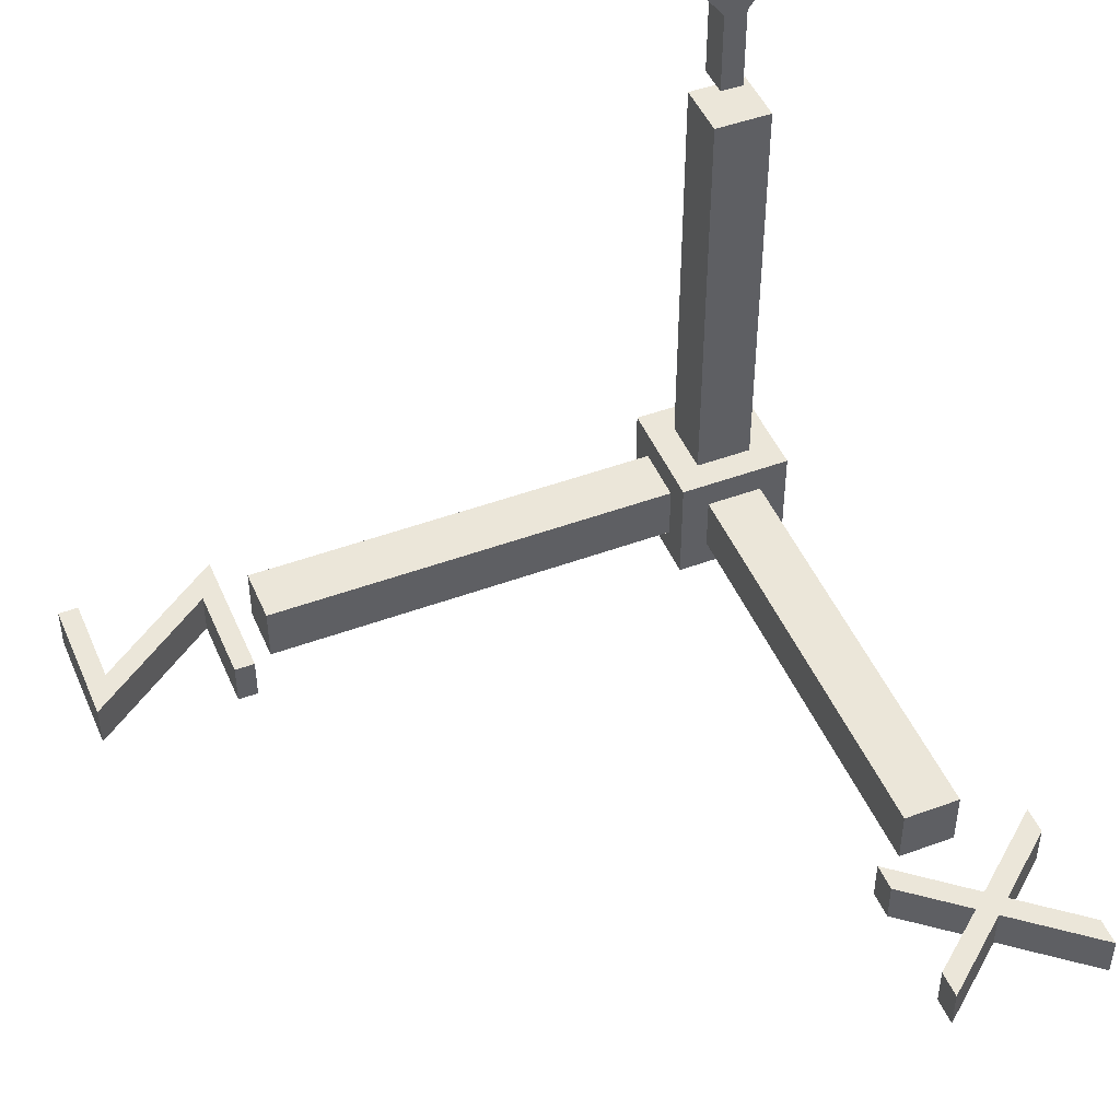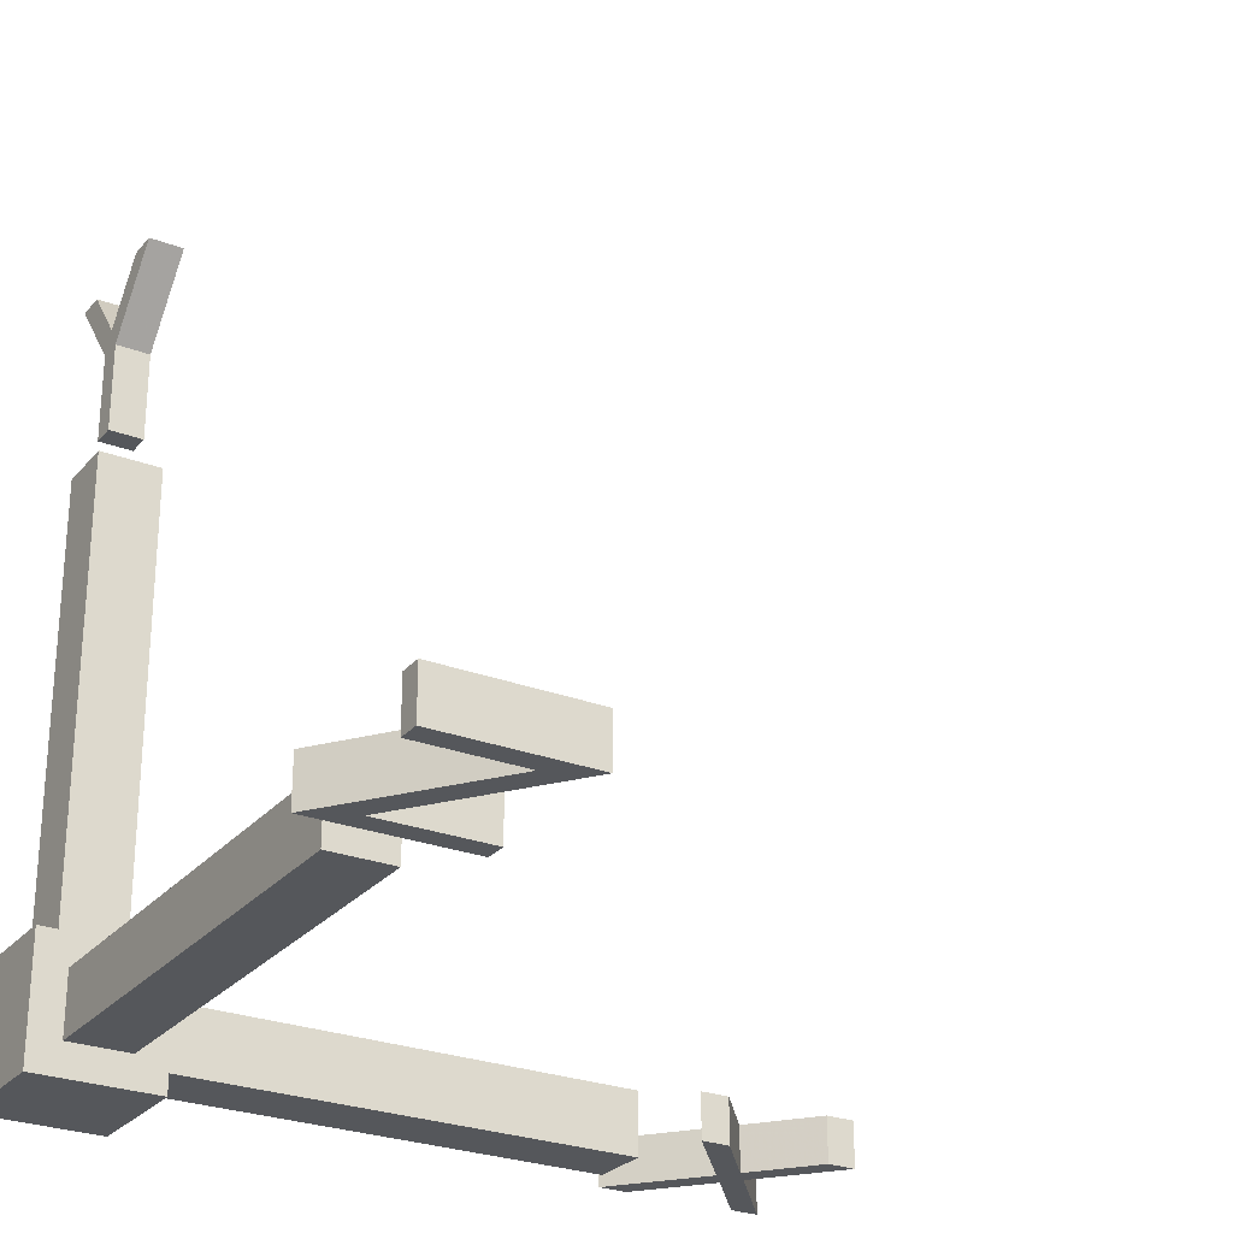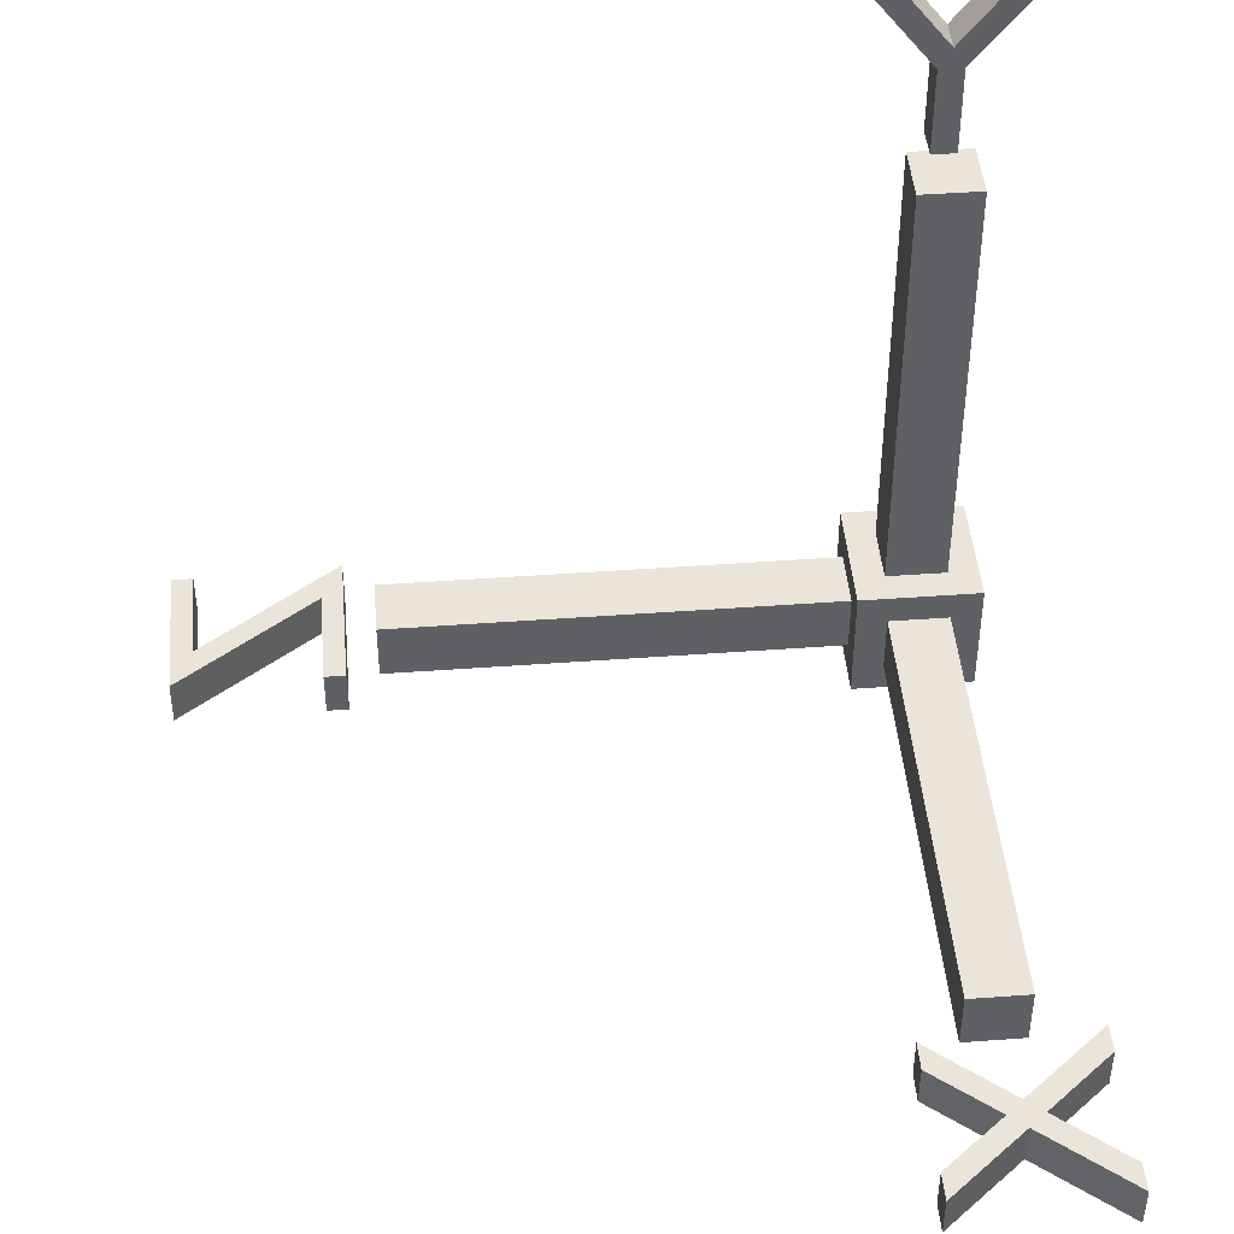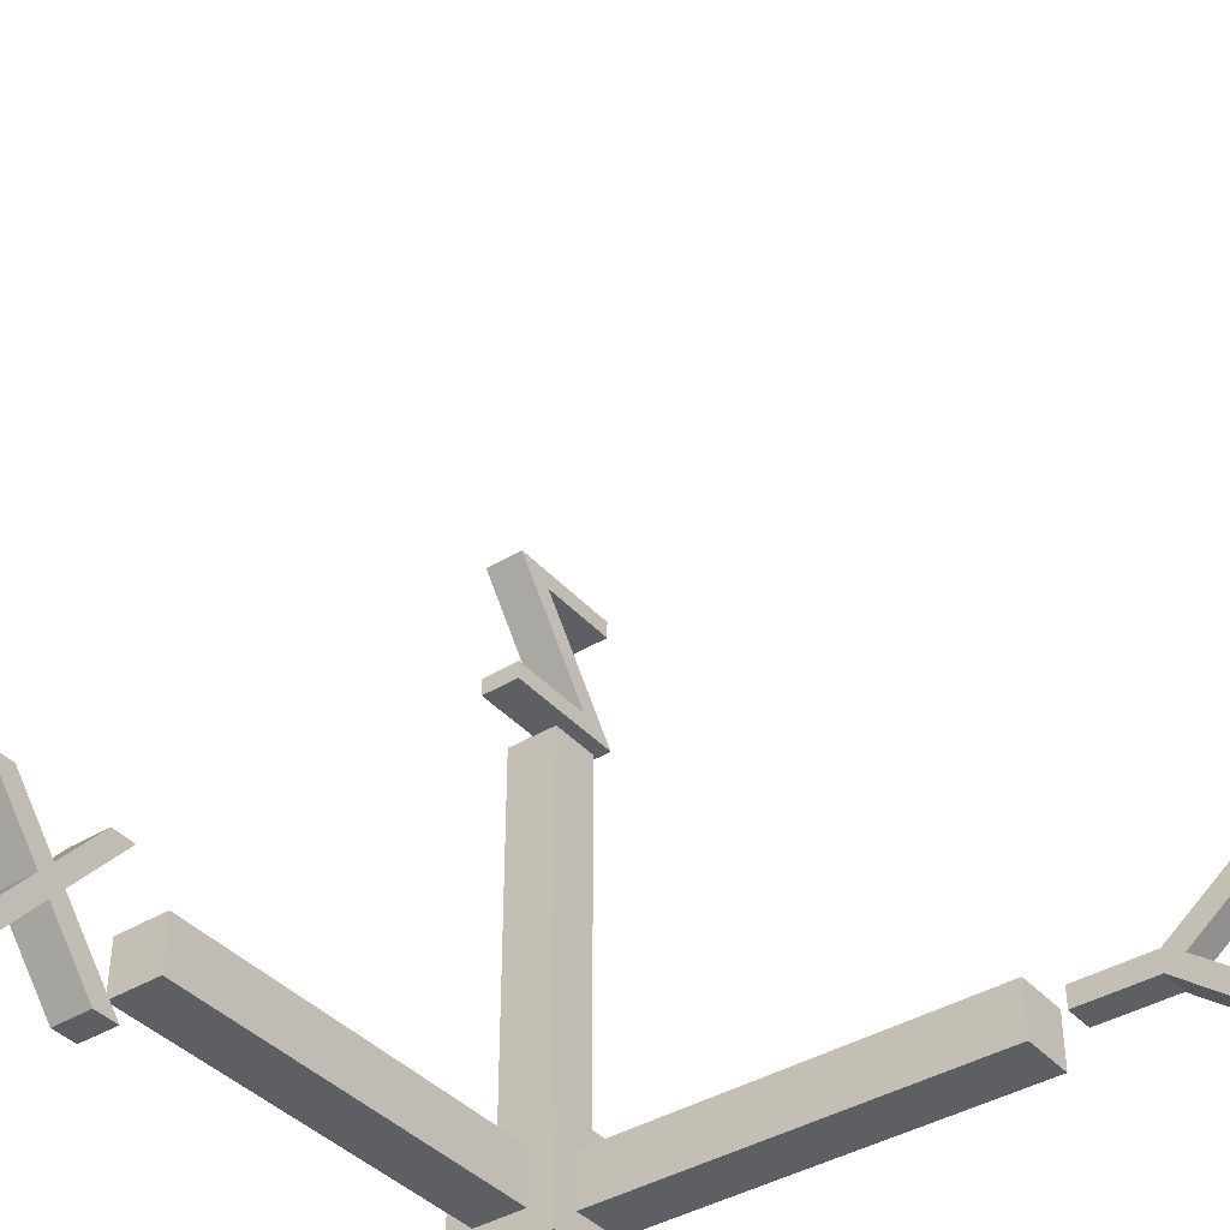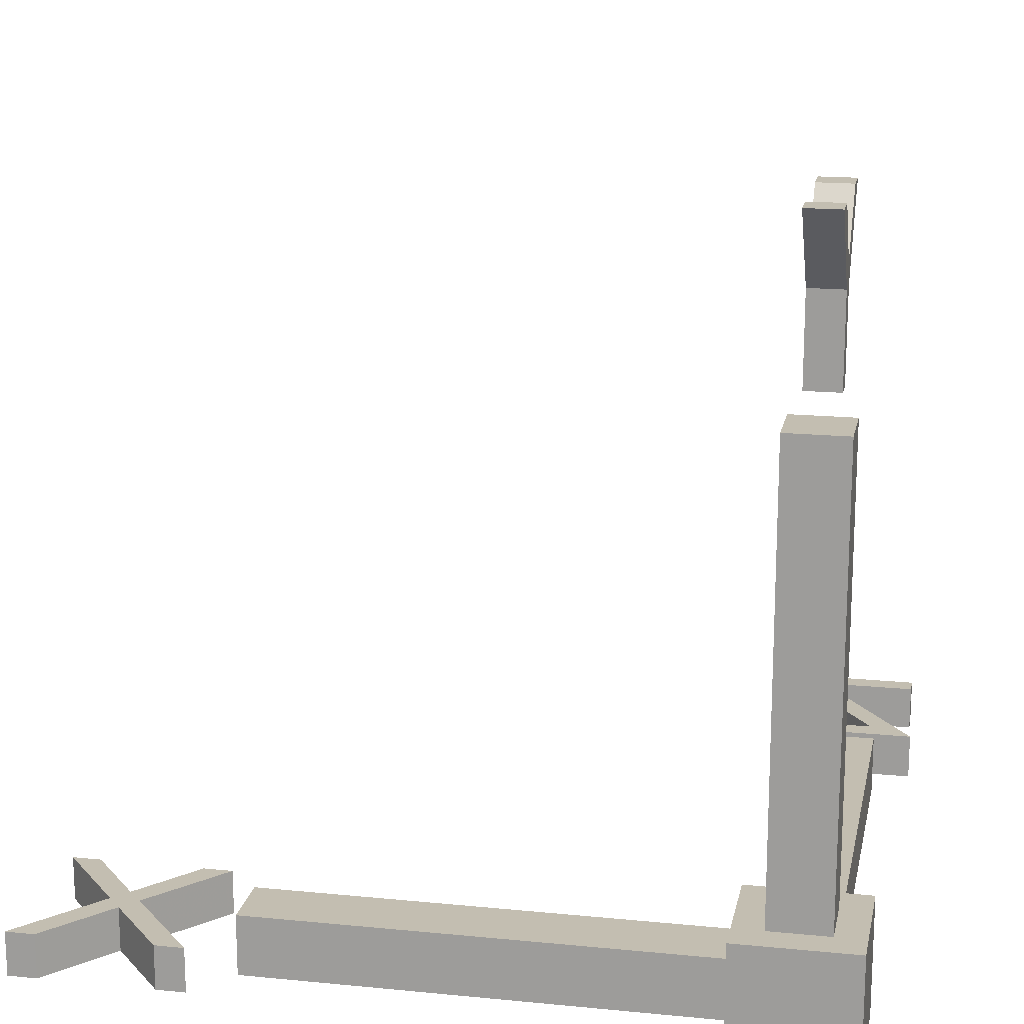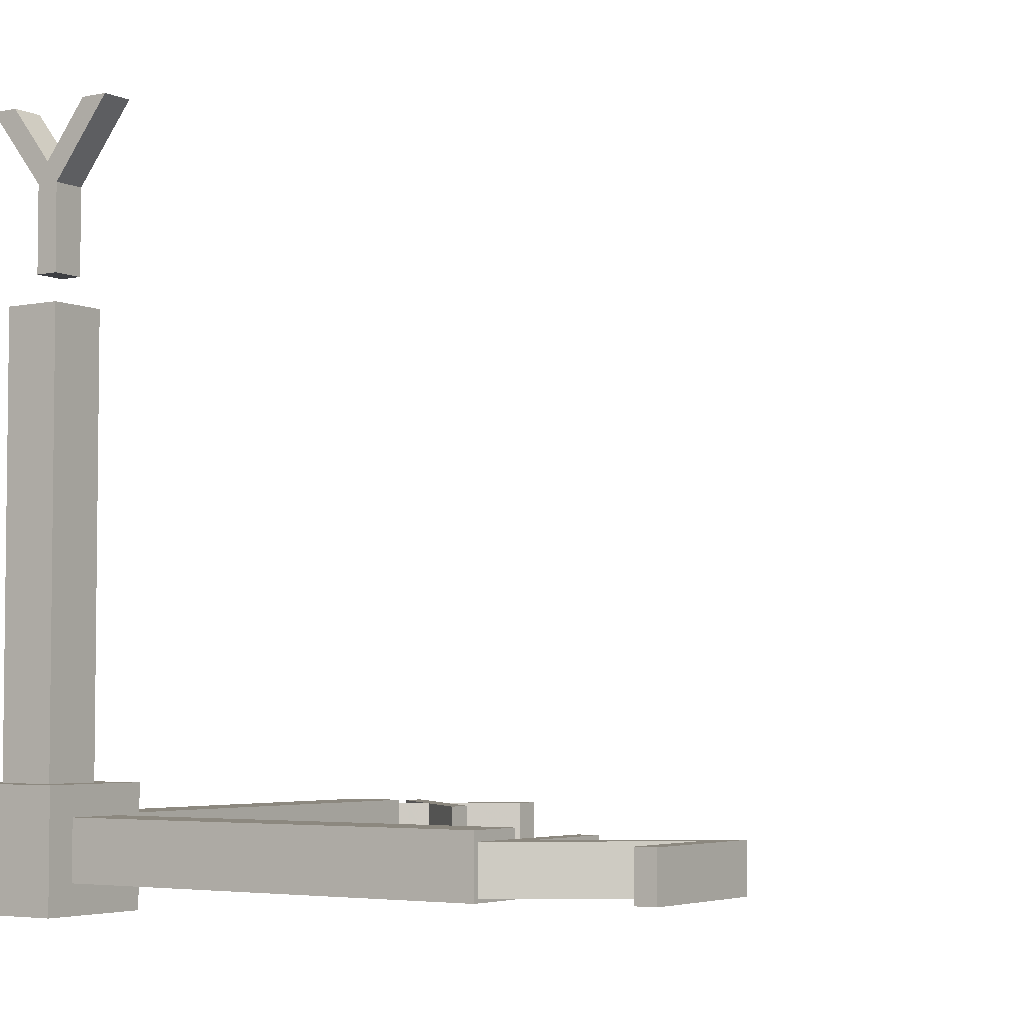
<metadata>
{"format":"obj","ext":"obj","renderer":"f3d","projection":"perspective","resolution":1024,"background":"white","views":[{"elev":47.4,"azim":67.4,"up":"+Y"},{"elev":-26.7,"azim":-31.0,"up":"+Y"},{"elev":45.2,"azim":85.1,"up":"+Y"},{"elev":-39.9,"azim":127.1,"up":"+Z"},{"elev":17.2,"azim":-168.8,"up":"+Y"},{"elev":-4.2,"azim":-55.7,"up":"+Y"}]}
</metadata>
<code>
v 1 1 -1
v 1 -1 -1
v 1 1 1
v 1 -1 1
v -1 1 -1
v -1 -1 -1
v -1 1 1
v -1 -1 1
f 5 3 1
f 3 8 4
f 7 6 8
f 2 8 6
f 1 4 2
f 5 2 6
f 5 7 3
f 3 7 8
f 7 5 6
f 2 4 8
f 1 3 4
f 5 1 2
v 10.18 -0.36 -0.048
v 9.092 -0.36 1.268
v 9.568 -0.36 1.268
v 10.42 -0.36 0.228
v 11.28 -0.36 1.268
v 11.75 -0.36 1.268
v 10.66 -0.36 -0.048
v 9.008 -0.36 -1.46
v 10.42 -0.36 -0.332
v 11.82 -0.36 -1.46
v 9.484 -0.36 -1.46
v 11.35 -0.36 -1.46
v 10.18 0.373 -0.048
v 9.568 0.373 1.268
v 9.092 0.373 1.268
v 10.42 0.373 0.228
v 11.75 0.373 1.268
v 11.28 0.373 1.268
v 10.66 0.373 -0.048
v 9.008 0.373 -1.46
v 10.42 0.373 -0.332
v 11.82 0.373 -1.46
v 9.484 0.373 -1.46
v 11.35 0.373 -1.46
v -1.008 -0.38 11.38
v -1.008 -0.38 11.73
v 1.344 -0.38 11.73
v 0.62 -0.38 11.38
v -0.392 -0.38 9.352
v -1.116 -0.38 9
v 1.344 -0.38 9.352
v 1.344 -0.38 9
v -1.008 0.3849 11.38
v 1.344 0.3849 11.73
v -1.008 0.3849 11.73
v 0.62 0.3849 11.38
v -0.392 0.3849 9.352
v -1.116 0.3849 9
v 1.344 0.3849 9.352
v 1.344 0.3849 9
v 0.25 10.44 -0.088
v 0.25 11.73 -0.628
v 0.25 11.73 -1.1
v 0.25 10.79 0.104
v 0.25 11.73 1.316
v 0.25 11.73 0.844
v 0.25 10.44 0.304
v 0.25 9 -0.088
v 0.25 9 0.304
v -0.3043 10.44 -0.088
v -0.3043 11.73 -1.1
v -0.3043 11.73 -0.628
v -0.3043 10.79 0.104
v -0.3043 11.73 0.844
v -0.3043 11.73 1.316
v -0.3043 10.44 0.304
v -0.3043 9 -0.088
v -0.3043 9 0.304
v -0.5 0.5 -0.5
v -0.5 -0.5 0.5
v -0.5 -0.5 -0.5
v 0.5 -0.5 0.5
v 0.5 0.5 8.5
v 0.5 0.5 0.5
v 8.5 -0.5 0.5
v 0.5 0.5 -0.5
v 0.5 -0.5 -0.5
v -0.5 8.5 0.5
v -0.5 0.5 0.5
v 8.5 0.5 0.5
v 8.5 -0.5 -0.5
v 8.5 0.5 -0.5
v 0.5 8.5 -0.5
v 0.5 8.5 0.5
v -0.5 8.5 -0.5
v -0.5 0.5 8.5
v 0.5 -0.5 8.5
v -0.5 -0.5 8.5
f 9 11 10
f 9 12 11
f 12 14 13
f 12 15 14
f 9 15 12
f 16 15 9
f 16 17 15
f 17 18 15
f 16 19 17
f 20 18 17
f 21 23 22
f 21 22 24
f 24 26 25
f 24 25 27
f 21 24 27
f 28 21 27
f 28 27 29
f 29 27 30
f 28 29 31
f 32 29 30
f 9 10 23
f 17 19 31
f 20 17 29
f 16 9 21
f 14 15 27
f 18 20 32
f 13 14 25
f 10 11 22
f 11 12 24
f 12 13 26
f 19 16 28
f 15 18 30
f 33 35 34
f 33 36 35
f 36 37 35
f 38 37 36
f 38 39 37
f 38 40 39
f 41 43 42
f 41 42 44
f 44 42 45
f 46 44 45
f 46 45 47
f 46 47 48
f 39 40 48
f 36 33 41
f 33 34 43
f 38 36 44
f 37 39 47
f 35 37 45
f 40 38 46
f 34 35 42
f 49 51 50
f 49 50 52
f 52 54 53
f 52 53 55
f 49 52 55
f 56 49 55
f 56 55 57
f 58 60 59
f 58 61 60
f 61 63 62
f 61 64 63
f 58 64 61
f 65 64 58
f 65 66 64
f 62 54 52
f 65 56 57
f 61 52 50
f 63 53 54
f 66 57 55
f 64 55 53
f 60 50 51
f 59 51 49
f 58 49 56
f 67 69 68
f 70 72 71
f 72 70 73
f 74 75 69
f 70 68 69
f 67 77 76
f 78 73 79
f 75 74 80
f 70 75 79
f 74 72 78
f 76 82 81
f 74 67 83
f 77 72 82
f 72 74 81
f 84 86 85
f 68 70 85
f 72 77 84
f 77 68 86
f 9 23 21
f 17 31 29
f 20 29 32
f 16 21 28
f 14 27 25
f 18 32 30
f 13 25 26
f 10 22 23
f 11 24 22
f 12 26 24
f 19 28 31
f 15 30 27
f 39 48 47
f 36 41 44
f 33 43 41
f 38 44 46
f 37 47 45
f 35 45 42
f 40 46 48
f 34 42 43
f 62 52 61
f 65 57 66
f 61 50 60
f 63 54 62
f 66 55 64
f 64 53 63
f 60 51 59
f 59 49 58
f 58 56 65
f 67 68 77
f 70 71 85
f 72 73 78
f 74 69 67
f 70 69 75
f 67 76 83
f 78 79 80
f 75 80 79
f 70 79 73
f 74 78 80
f 76 81 83
f 74 83 81
f 77 82 76
f 72 81 82
f 84 85 71
f 68 85 86
f 72 84 71
f 77 86 84

</code>
